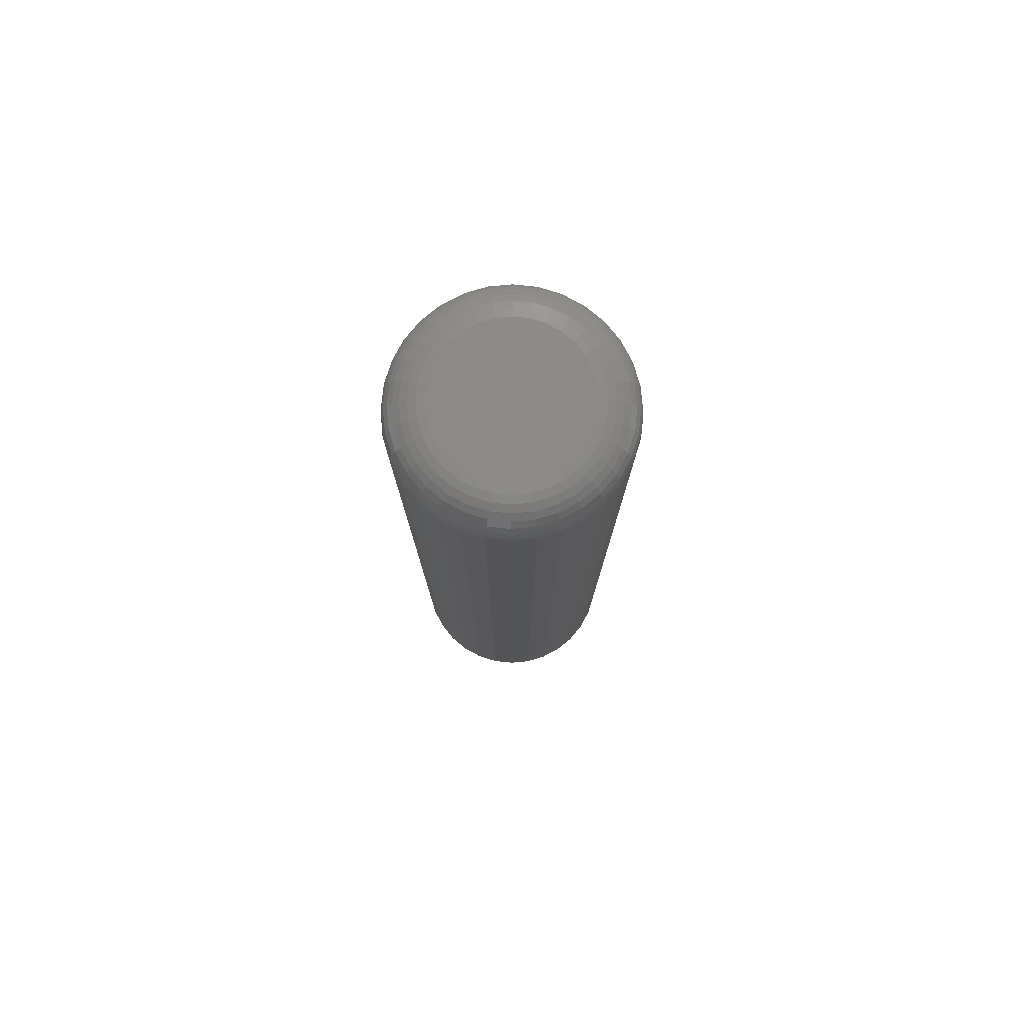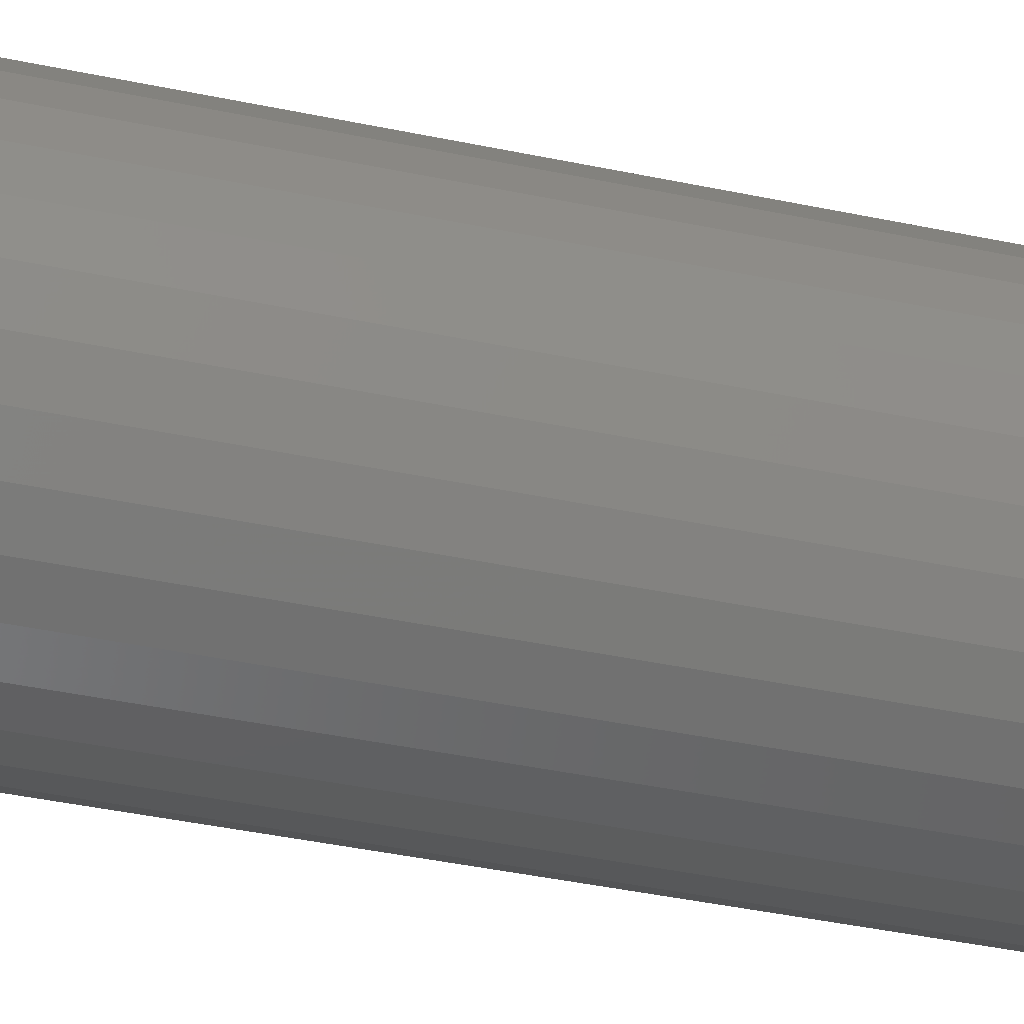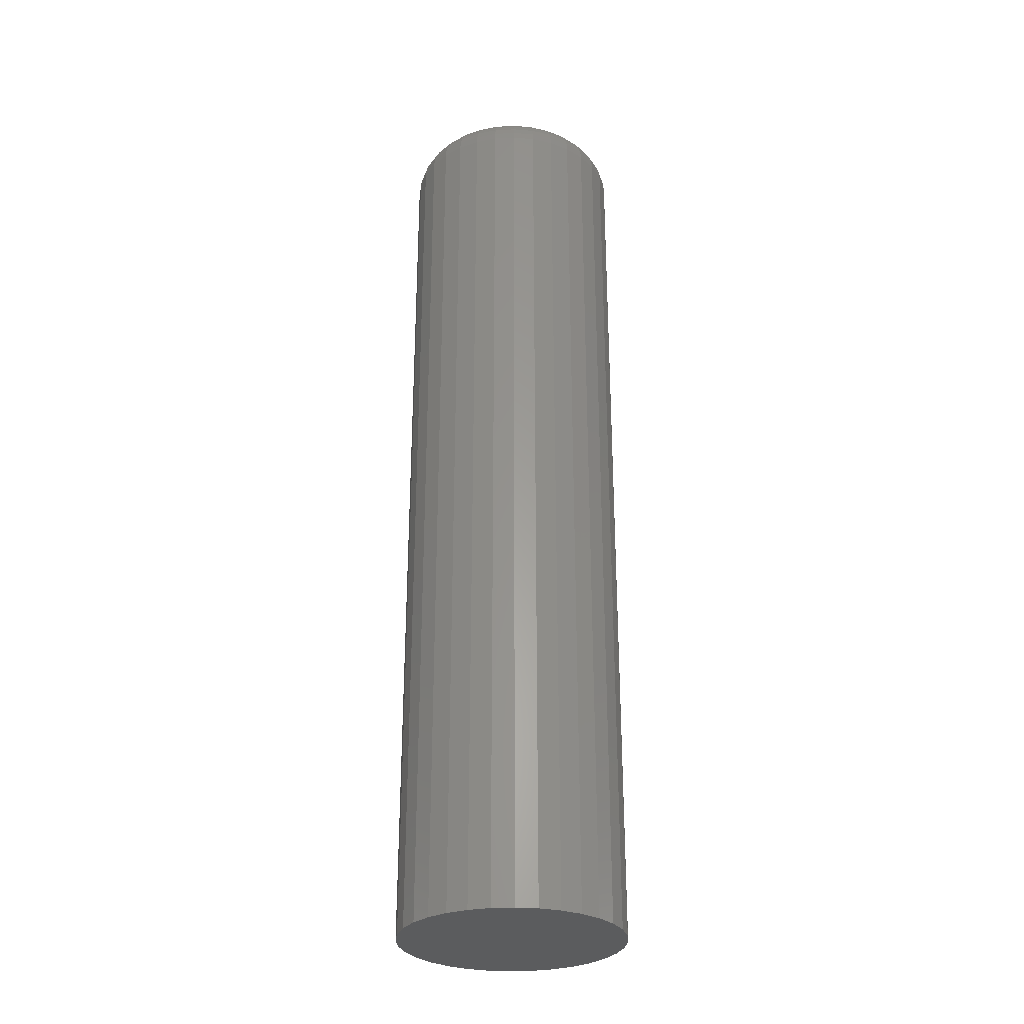
<metadata>
{"format":"stl","ext":"stl","renderer":"f3d","projection":"perspective","resolution":1024,"background":"white","views":[{"elev":78.7,"azim":-10.9,"up":"+Y"},{"elev":-35.7,"azim":-106.2,"up":"+Z"},{"elev":-29.1,"azim":-102.5,"up":"+Y"}]}
</metadata>
<code>
# stl→obj: 320 verts, 636 faces
v 0.005757 0.75 0.1151
v 0.02822 0.75 0.1129
v -0.0167 0.75 0.1129
v -0.0383 0.75 0.1064
v 0.04982 0.75 0.1064
v -0.05821 0.75 0.09573
v 0.06972 0.75 0.09573
v 0.04982 0.75 -0.1064
v -0.0383 0.75 -0.1064
v 0.06972 0.75 -0.09573
v -0.0167 0.75 -0.1129
v 0.02822 0.75 -0.1129
v 0.005757 0.75 -0.1151
v -0.05821 0.75 -0.09573
v -0.07565 0.75 -0.08141
v 0.08717 0.75 -0.08141
v -0.08997 0.75 -0.06396
v 0.1015 0.75 -0.06396
v -0.1006 0.75 -0.04406
v 0.1121 0.75 -0.04406
v -0.1072 0.75 -0.02246
v 0.1187 0.75 -0.02246
v -0.1094 0.75 -9.341e-17
v 0.1209 0.75 5.471e-17
v -0.1072 0.75 0.02246
v 0.1187 0.75 0.02246
v -0.1006 0.75 0.04406
v 0.1121 0.75 0.04406
v -0.08997 0.75 0.06396
v 0.1015 0.75 0.06396
v -0.07565 0.75 0.08141
v 0.08717 0.75 0.08141
v 0.1834 0.6875 -2.23e-16
v 0.1834 -0.75 -2.175e-17
v 0.18 0.6875 -0.03465
v 0.18 -0.75 -0.03465
v 0.1699 0.6875 -0.06798
v 0.1699 -0.75 -0.06798
v 0.1535 0.6875 -0.09869
v 0.1535 -0.75 -0.09869
v 0.1314 0.6875 -0.1256
v 0.1314 -0.75 -0.1256
v 0.1044 0.6875 -0.1477
v 0.1044 -0.75 -0.1477
v 0.07373 0.6875 -0.1641
v 0.07373 -0.75 -0.1641
v 0.04041 0.6875 -0.1742
v 0.04041 -0.75 -0.1742
v 0.005757 0.6875 -0.1776
v 0.005757 -0.75 -0.1776
v -0.0289 0.6875 -0.1742
v -0.0289 -0.75 -0.1742
v -0.06222 0.6875 -0.1641
v -0.06222 -0.75 -0.1641
v -0.09293 0.6875 -0.1477
v -0.09293 -0.75 -0.1477
v -0.1198 0.6875 -0.1256
v -0.1198 -0.75 -0.1256
v -0.1419 0.6875 -0.09869
v -0.1419 -0.75 -0.09869
v -0.1584 0.6875 -0.06798
v -0.1584 -0.75 -0.06798
v -0.1685 0.6875 -0.03465
v -0.1685 -0.75 -0.03465
v -0.1719 0.6875 2.175e-17
v -0.1719 -0.75 2.175e-17
v -0.1685 0.6875 0.03465
v -0.1685 -0.75 0.03465
v -0.1584 0.6875 0.06798
v -0.1584 -0.75 0.06798
v -0.1419 0.6875 0.09869
v -0.1419 -0.75 0.09869
v -0.1198 0.6875 0.1256
v -0.1198 -0.75 0.1256
v -0.09293 0.6875 0.1477
v -0.09293 -0.75 0.1477
v -0.06222 0.6875 0.1641
v -0.06222 -0.75 0.1641
v -0.0289 0.6875 0.1742
v -0.0289 -0.75 0.1742
v 0.005757 0.6875 0.1776
v 0.005757 -0.75 0.1776
v 0.04041 0.6875 0.1742
v 0.04041 -0.75 0.1742
v 0.07373 0.6875 0.1641
v 0.07373 -0.75 0.1641
v 0.1044 0.6875 0.1477
v 0.1044 -0.75 0.1477
v 0.1314 0.6875 0.1256
v 0.1314 -0.75 0.1256
v 0.1535 0.6875 0.09869
v 0.1535 -0.75 0.09869
v 0.1699 0.6875 0.06798
v 0.1699 -0.75 0.06798
v 0.18 0.6875 0.03465
v 0.18 -0.75 0.03465
v -0.1707 0.6997 -1.11e-16
v -0.1673 0.6997 0.03442
v -0.1671 0.7114 -9.714e-17
v -0.1638 0.7114 0.03373
v -0.1613 0.7222 -1.11e-16
v -0.1581 0.7222 0.0326
v -0.1536 0.7317 -1.11e-16
v -0.1505 0.7317 0.03108
v -0.1441 0.7395 -9.714e-17
v -0.1412 0.7395 0.02924
v -0.1333 0.7452 -9.714e-17
v -0.1306 0.7452 0.02713
v -0.1216 0.7488 -9.714e-17
v -0.1191 0.7488 0.02484
v 0.1788 0.6997 0.03442
v 0.1822 0.6997 2.498e-16
v 0.1753 0.7114 0.03373
v 0.1786 0.7114 2.498e-16
v 0.1696 0.7222 0.0326
v 0.1729 0.7222 2.359e-16
v 0.162 0.7317 0.03108
v 0.1651 0.7317 2.082e-16
v 0.1527 0.7395 0.02924
v 0.1556 0.7395 1.804e-16
v 0.1421 0.7452 0.02713
v 0.1448 0.7452 1.804e-16
v 0.1306 0.7488 0.02484
v 0.1331 0.7488 1.596e-16
v 0.1688 0.6997 0.06752
v 0.1655 0.7114 0.06616
v 0.1601 0.7222 0.06395
v 0.153 0.7317 0.06097
v 0.1442 0.7395 0.05735
v 0.1342 0.7452 0.05321
v 0.1234 0.7488 0.04873
v 0.1525 0.6997 0.09802
v 0.1495 0.7114 0.09604
v 0.1447 0.7222 0.09283
v 0.1382 0.7317 0.08852
v 0.1304 0.7395 0.08325
v 0.1214 0.7452 0.07725
v 0.1116 0.7488 0.07074
v 0.1305 0.6997 0.1248
v 0.128 0.7114 0.1222
v 0.1239 0.7222 0.1182
v 0.1184 0.7317 0.1127
v 0.1117 0.7395 0.106
v 0.1041 0.7452 0.09832
v 0.09579 0.7488 0.09003
v 0.1038 0.6997 0.1467
v 0.1018 0.7114 0.1437
v 0.09859 0.7222 0.1389
v 0.09427 0.7317 0.1325
v 0.08901 0.7395 0.1246
v 0.08301 0.7452 0.1156
v 0.07649 0.7488 0.1059
v 0.07327 0.6997 0.163
v 0.07191 0.7114 0.1597
v 0.0697 0.7222 0.1544
v 0.06673 0.7317 0.1472
v 0.0631 0.7395 0.1384
v 0.05897 0.7452 0.1285
v 0.05448 0.7488 0.1176
v 0.04018 0.6997 0.173
v 0.03948 0.7114 0.1696
v 0.03836 0.7222 0.1639
v 0.03684 0.7317 0.1563
v 0.03499 0.7395 0.147
v 0.03288 0.7452 0.1364
v 0.0306 0.7488 0.1249
v 0.005757 0.6997 0.1764
v 0.005757 0.7114 0.1729
v 0.005757 0.7222 0.1671
v 0.005757 0.7317 0.1593
v 0.005757 0.7395 0.1499
v 0.005757 0.7452 0.139
v 0.005757 0.7488 0.1273
v -0.02866 0.6997 0.173
v -0.02797 0.7114 0.1696
v -0.02684 0.7222 0.1639
v -0.02533 0.7317 0.1563
v -0.02348 0.7395 0.147
v -0.02137 0.7452 0.1364
v -0.01908 0.7488 0.1249
v -0.06176 0.6997 0.163
v -0.0604 0.7114 0.1597
v -0.05819 0.7222 0.1544
v -0.05521 0.7317 0.1472
v -0.05159 0.7395 0.1384
v -0.04746 0.7452 0.1285
v -0.04297 0.7488 0.1176
v -0.09226 0.6997 0.1467
v -0.09029 0.7114 0.1437
v -0.08708 0.7222 0.1389
v -0.08276 0.7317 0.1325
v -0.0775 0.7395 0.1246
v -0.0715 0.7452 0.1156
v -0.06498 0.7488 0.1059
v -0.119 0.6997 0.1248
v -0.1165 0.7114 0.1222
v -0.1124 0.7222 0.1182
v -0.1069 0.7317 0.1127
v -0.1002 0.7395 0.106
v -0.09257 0.7452 0.09832
v -0.08428 0.7488 0.09003
v -0.1409 0.6997 0.09802
v -0.138 0.7114 0.09604
v -0.1332 0.7222 0.09283
v -0.1267 0.7317 0.08852
v -0.1188 0.7395 0.08325
v -0.1099 0.7452 0.07725
v -0.1001 0.7488 0.07074
v -0.1572 0.6997 0.06752
v -0.154 0.7114 0.06616
v -0.1486 0.7222 0.06395
v -0.1414 0.7317 0.06097
v -0.1327 0.7395 0.05735
v -0.1227 0.7452 0.05321
v -0.1119 0.7488 0.04873
v 0.1788 0.6997 -0.03442
v 0.1753 0.7114 -0.03373
v 0.1696 0.7222 -0.0326
v 0.162 0.7317 -0.03108
v 0.1527 0.7395 -0.02924
v 0.1421 0.7452 -0.02713
v 0.1306 0.7488 -0.02484
v -0.1673 0.6997 -0.03442
v -0.1638 0.7114 -0.03373
v -0.1581 0.7222 -0.0326
v -0.1505 0.7317 -0.03108
v -0.1412 0.7395 -0.02924
v -0.1306 0.7452 -0.02713
v -0.1191 0.7488 -0.02484
v -0.1572 0.6997 -0.06752
v -0.154 0.7114 -0.06616
v -0.1486 0.7222 -0.06395
v -0.1414 0.7317 -0.06097
v -0.1327 0.7395 -0.05735
v -0.1227 0.7452 -0.05321
v -0.1119 0.7488 -0.04873
v -0.1409 0.6997 -0.09802
v -0.138 0.7114 -0.09604
v -0.1332 0.7222 -0.09283
v -0.1267 0.7317 -0.08852
v -0.1188 0.7395 -0.08325
v -0.1099 0.7452 -0.07725
v -0.1001 0.7488 -0.07074
v -0.119 0.6997 -0.1248
v -0.1165 0.7114 -0.1222
v -0.1124 0.7222 -0.1182
v -0.1069 0.7317 -0.1127
v -0.1002 0.7395 -0.106
v -0.09257 0.7452 -0.09832
v -0.08428 0.7488 -0.09003
v -0.09226 0.6997 -0.1467
v -0.09029 0.7114 -0.1437
v -0.08708 0.7222 -0.1389
v -0.08276 0.7317 -0.1325
v -0.0775 0.7395 -0.1246
v -0.0715 0.7452 -0.1156
v -0.06498 0.7488 -0.1059
v -0.06176 0.6997 -0.163
v -0.0604 0.7114 -0.1597
v -0.05819 0.7222 -0.1544
v -0.05521 0.7317 -0.1472
v -0.05159 0.7395 -0.1384
v -0.04746 0.7452 -0.1285
v -0.04297 0.7488 -0.1176
v -0.02866 0.6997 -0.173
v -0.02797 0.7114 -0.1696
v -0.02684 0.7222 -0.1639
v -0.02533 0.7317 -0.1563
v -0.02348 0.7395 -0.147
v -0.02137 0.7452 -0.1364
v -0.01908 0.7488 -0.1249
v 0.005757 0.6997 -0.1764
v 0.005757 0.7114 -0.1729
v 0.005757 0.7222 -0.1671
v 0.005757 0.7317 -0.1593
v 0.005757 0.7395 -0.1499
v 0.005757 0.7452 -0.139
v 0.005757 0.7488 -0.1273
v 0.04018 0.6997 -0.173
v 0.03948 0.7114 -0.1696
v 0.03836 0.7222 -0.1639
v 0.03684 0.7317 -0.1563
v 0.03499 0.7395 -0.147
v 0.03288 0.7452 -0.1364
v 0.0306 0.7488 -0.1249
v 0.07327 0.6997 -0.163
v 0.07191 0.7114 -0.1597
v 0.0697 0.7222 -0.1544
v 0.06673 0.7317 -0.1472
v 0.0631 0.7395 -0.1384
v 0.05897 0.7452 -0.1285
v 0.05448 0.7488 -0.1176
v 0.1038 0.6997 -0.1467
v 0.1018 0.7114 -0.1437
v 0.09859 0.7222 -0.1389
v 0.09427 0.7317 -0.1325
v 0.08901 0.7395 -0.1246
v 0.08301 0.7452 -0.1156
v 0.07649 0.7488 -0.1059
v 0.1305 0.6997 -0.1248
v 0.128 0.7114 -0.1222
v 0.1239 0.7222 -0.1182
v 0.1184 0.7317 -0.1127
v 0.1117 0.7395 -0.106
v 0.1041 0.7452 -0.09832
v 0.09579 0.7488 -0.09003
v 0.1525 0.6997 -0.09802
v 0.1495 0.7114 -0.09604
v 0.1447 0.7222 -0.09283
v 0.1382 0.7317 -0.08852
v 0.1304 0.7395 -0.08325
v 0.1214 0.7452 -0.07725
v 0.1116 0.7488 -0.07074
v 0.1688 0.6997 -0.06752
v 0.1655 0.7114 -0.06616
v 0.1601 0.7222 -0.06395
v 0.153 0.7317 -0.06097
v 0.1442 0.7395 -0.05735
v 0.1342 0.7452 -0.05321
v 0.1234 0.7488 -0.04873
f 1 2 3
f 4 3 2
f 5 4 2
f 6 4 5
f 7 6 5
f 8 9 10
f 11 9 8
f 12 11 8
f 13 11 12
f 9 14 10
f 10 14 15
f 10 15 16
f 16 15 17
f 16 17 18
f 18 17 19
f 18 19 20
f 20 19 21
f 20 21 22
f 22 21 23
f 22 23 24
f 24 23 25
f 24 25 26
f 26 25 27
f 26 27 28
f 28 27 29
f 28 29 30
f 30 29 31
f 30 31 32
f 32 31 6
f 32 6 7
f 33 34 35
f 35 34 36
f 35 36 37
f 37 36 38
f 37 38 39
f 39 38 40
f 39 40 41
f 41 40 42
f 41 42 43
f 43 42 44
f 43 44 45
f 45 44 46
f 45 46 47
f 47 46 48
f 47 48 49
f 49 48 50
f 49 50 51
f 51 50 52
f 51 52 53
f 53 52 54
f 53 54 55
f 55 54 56
f 55 56 57
f 57 56 58
f 57 58 59
f 59 58 60
f 59 60 61
f 61 60 62
f 61 62 63
f 63 62 64
f 63 64 65
f 65 64 66
f 65 66 67
f 67 66 68
f 67 68 69
f 69 68 70
f 69 70 71
f 71 70 72
f 71 72 73
f 73 72 74
f 73 74 75
f 75 74 76
f 75 76 77
f 77 76 78
f 77 78 79
f 79 78 80
f 79 80 81
f 81 80 82
f 81 82 83
f 83 82 84
f 83 84 85
f 85 84 86
f 85 86 87
f 87 86 88
f 87 88 89
f 89 88 90
f 89 90 91
f 91 90 92
f 91 92 93
f 93 92 94
f 93 94 95
f 95 94 96
f 95 96 33
f 33 96 34
f 65 67 97
f 97 67 98
f 97 98 99
f 99 98 100
f 99 100 101
f 101 100 102
f 101 102 103
f 103 102 104
f 103 104 105
f 105 104 106
f 105 106 107
f 107 106 108
f 107 108 109
f 109 108 110
f 109 110 23
f 23 110 25
f 95 33 111
f 111 33 112
f 111 112 113
f 113 112 114
f 113 114 115
f 115 114 116
f 115 116 117
f 117 116 118
f 117 118 119
f 119 118 120
f 119 120 121
f 121 120 122
f 121 122 123
f 123 122 124
f 123 124 26
f 26 124 24
f 93 95 125
f 125 95 111
f 125 111 126
f 126 111 113
f 126 113 127
f 127 113 115
f 127 115 128
f 128 115 117
f 128 117 129
f 129 117 119
f 129 119 130
f 130 119 121
f 130 121 131
f 131 121 123
f 131 123 28
f 28 123 26
f 91 93 132
f 132 93 125
f 132 125 133
f 133 125 126
f 133 126 134
f 134 126 127
f 134 127 135
f 135 127 128
f 135 128 136
f 136 128 129
f 136 129 137
f 137 129 130
f 137 130 138
f 138 130 131
f 138 131 30
f 30 131 28
f 89 91 139
f 139 91 132
f 139 132 140
f 140 132 133
f 140 133 141
f 141 133 134
f 141 134 142
f 142 134 135
f 142 135 143
f 143 135 136
f 143 136 144
f 144 136 137
f 144 137 145
f 145 137 138
f 145 138 32
f 32 138 30
f 87 89 146
f 146 89 139
f 146 139 147
f 147 139 140
f 147 140 148
f 148 140 141
f 148 141 149
f 149 141 142
f 149 142 150
f 150 142 143
f 150 143 151
f 151 143 144
f 151 144 152
f 152 144 145
f 152 145 7
f 7 145 32
f 85 87 153
f 153 87 146
f 153 146 154
f 154 146 147
f 154 147 155
f 155 147 148
f 155 148 156
f 156 148 149
f 156 149 157
f 157 149 150
f 157 150 158
f 158 150 151
f 158 151 159
f 159 151 152
f 159 152 5
f 5 152 7
f 83 85 160
f 160 85 153
f 160 153 161
f 161 153 154
f 161 154 162
f 162 154 155
f 162 155 163
f 163 155 156
f 163 156 164
f 164 156 157
f 164 157 165
f 165 157 158
f 165 158 166
f 166 158 159
f 166 159 2
f 2 159 5
f 81 83 167
f 167 83 160
f 167 160 168
f 168 160 161
f 168 161 169
f 169 161 162
f 169 162 170
f 170 162 163
f 170 163 171
f 171 163 164
f 171 164 172
f 172 164 165
f 172 165 173
f 173 165 166
f 173 166 1
f 1 166 2
f 79 81 174
f 174 81 167
f 174 167 175
f 175 167 168
f 175 168 176
f 176 168 169
f 176 169 177
f 177 169 170
f 177 170 178
f 178 170 171
f 178 171 179
f 179 171 172
f 179 172 180
f 180 172 173
f 180 173 3
f 3 173 1
f 77 79 181
f 181 79 174
f 181 174 182
f 182 174 175
f 182 175 183
f 183 175 176
f 183 176 184
f 184 176 177
f 184 177 185
f 185 177 178
f 185 178 186
f 186 178 179
f 186 179 187
f 187 179 180
f 187 180 4
f 4 180 3
f 75 77 188
f 188 77 181
f 188 181 189
f 189 181 182
f 189 182 190
f 190 182 183
f 190 183 191
f 191 183 184
f 191 184 192
f 192 184 185
f 192 185 193
f 193 185 186
f 193 186 194
f 194 186 187
f 194 187 6
f 6 187 4
f 73 75 195
f 195 75 188
f 195 188 196
f 196 188 189
f 196 189 197
f 197 189 190
f 197 190 198
f 198 190 191
f 198 191 199
f 199 191 192
f 199 192 200
f 200 192 193
f 200 193 201
f 201 193 194
f 201 194 31
f 31 194 6
f 71 73 202
f 202 73 195
f 202 195 203
f 203 195 196
f 203 196 204
f 204 196 197
f 204 197 205
f 205 197 198
f 205 198 206
f 206 198 199
f 206 199 207
f 207 199 200
f 207 200 208
f 208 200 201
f 208 201 29
f 29 201 31
f 69 71 209
f 209 71 202
f 209 202 210
f 210 202 203
f 210 203 211
f 211 203 204
f 211 204 212
f 212 204 205
f 212 205 213
f 213 205 206
f 213 206 214
f 214 206 207
f 214 207 215
f 215 207 208
f 215 208 27
f 27 208 29
f 67 69 98
f 98 69 209
f 98 209 100
f 100 209 210
f 100 210 102
f 102 210 211
f 102 211 104
f 104 211 212
f 104 212 106
f 106 212 213
f 106 213 108
f 108 213 214
f 108 214 110
f 110 214 215
f 110 215 25
f 25 215 27
f 33 35 112
f 112 35 216
f 112 216 114
f 114 216 217
f 114 217 116
f 116 217 218
f 116 218 118
f 118 218 219
f 118 219 120
f 120 219 220
f 120 220 122
f 122 220 221
f 122 221 124
f 124 221 222
f 124 222 24
f 24 222 22
f 63 65 223
f 223 65 97
f 223 97 224
f 224 97 99
f 224 99 225
f 225 99 101
f 225 101 226
f 226 101 103
f 226 103 227
f 227 103 105
f 227 105 228
f 228 105 107
f 228 107 229
f 229 107 109
f 229 109 21
f 21 109 23
f 61 63 230
f 230 63 223
f 230 223 231
f 231 223 224
f 231 224 232
f 232 224 225
f 232 225 233
f 233 225 226
f 233 226 234
f 234 226 227
f 234 227 235
f 235 227 228
f 235 228 236
f 236 228 229
f 236 229 19
f 19 229 21
f 59 61 237
f 237 61 230
f 237 230 238
f 238 230 231
f 238 231 239
f 239 231 232
f 239 232 240
f 240 232 233
f 240 233 241
f 241 233 234
f 241 234 242
f 242 234 235
f 242 235 243
f 243 235 236
f 243 236 17
f 17 236 19
f 57 59 244
f 244 59 237
f 244 237 245
f 245 237 238
f 245 238 246
f 246 238 239
f 246 239 247
f 247 239 240
f 247 240 248
f 248 240 241
f 248 241 249
f 249 241 242
f 249 242 250
f 250 242 243
f 250 243 15
f 15 243 17
f 55 57 251
f 251 57 244
f 251 244 252
f 252 244 245
f 252 245 253
f 253 245 246
f 253 246 254
f 254 246 247
f 254 247 255
f 255 247 248
f 255 248 256
f 256 248 249
f 256 249 257
f 257 249 250
f 257 250 14
f 14 250 15
f 53 55 258
f 258 55 251
f 258 251 259
f 259 251 252
f 259 252 260
f 260 252 253
f 260 253 261
f 261 253 254
f 261 254 262
f 262 254 255
f 262 255 263
f 263 255 256
f 263 256 264
f 264 256 257
f 264 257 9
f 9 257 14
f 51 53 265
f 265 53 258
f 265 258 266
f 266 258 259
f 266 259 267
f 267 259 260
f 267 260 268
f 268 260 261
f 268 261 269
f 269 261 262
f 269 262 270
f 270 262 263
f 270 263 271
f 271 263 264
f 271 264 11
f 11 264 9
f 49 51 272
f 272 51 265
f 272 265 273
f 273 265 266
f 273 266 274
f 274 266 267
f 274 267 275
f 275 267 268
f 275 268 276
f 276 268 269
f 276 269 277
f 277 269 270
f 277 270 278
f 278 270 271
f 278 271 13
f 13 271 11
f 47 49 279
f 279 49 272
f 279 272 280
f 280 272 273
f 280 273 281
f 281 273 274
f 281 274 282
f 282 274 275
f 282 275 283
f 283 275 276
f 283 276 284
f 284 276 277
f 284 277 285
f 285 277 278
f 285 278 12
f 12 278 13
f 45 47 286
f 286 47 279
f 286 279 287
f 287 279 280
f 287 280 288
f 288 280 281
f 288 281 289
f 289 281 282
f 289 282 290
f 290 282 283
f 290 283 291
f 291 283 284
f 291 284 292
f 292 284 285
f 292 285 8
f 8 285 12
f 43 45 293
f 293 45 286
f 293 286 294
f 294 286 287
f 294 287 295
f 295 287 288
f 295 288 296
f 296 288 289
f 296 289 297
f 297 289 290
f 297 290 298
f 298 290 291
f 298 291 299
f 299 291 292
f 299 292 10
f 10 292 8
f 41 43 300
f 300 43 293
f 300 293 301
f 301 293 294
f 301 294 302
f 302 294 295
f 302 295 303
f 303 295 296
f 303 296 304
f 304 296 297
f 304 297 305
f 305 297 298
f 305 298 306
f 306 298 299
f 306 299 16
f 16 299 10
f 39 41 307
f 307 41 300
f 307 300 308
f 308 300 301
f 308 301 309
f 309 301 302
f 309 302 310
f 310 302 303
f 310 303 311
f 311 303 304
f 311 304 312
f 312 304 305
f 312 305 313
f 313 305 306
f 313 306 18
f 18 306 16
f 37 39 314
f 314 39 307
f 314 307 315
f 315 307 308
f 315 308 316
f 316 308 309
f 316 309 317
f 317 309 310
f 317 310 318
f 318 310 311
f 318 311 319
f 319 311 312
f 319 312 320
f 320 312 313
f 320 313 20
f 20 313 18
f 35 37 216
f 216 37 314
f 216 314 217
f 217 314 315
f 217 315 218
f 218 315 316
f 218 316 219
f 219 316 317
f 219 317 220
f 220 317 318
f 220 318 221
f 221 318 319
f 221 319 222
f 222 319 320
f 222 320 22
f 22 320 20
f 80 84 82
f 84 80 78
f 84 78 86
f 46 52 48
f 48 52 50
f 86 78 88
f 88 78 76
f 88 76 90
f 90 76 74
f 90 74 92
f 92 74 72
f 92 72 94
f 94 72 70
f 94 70 96
f 96 70 68
f 96 68 34
f 34 68 66
f 34 66 36
f 36 66 64
f 36 64 38
f 38 64 62
f 38 62 40
f 40 62 60
f 40 60 42
f 42 60 58
f 42 58 44
f 44 58 56
f 44 56 46
f 46 56 54
f 46 54 52

</code>
